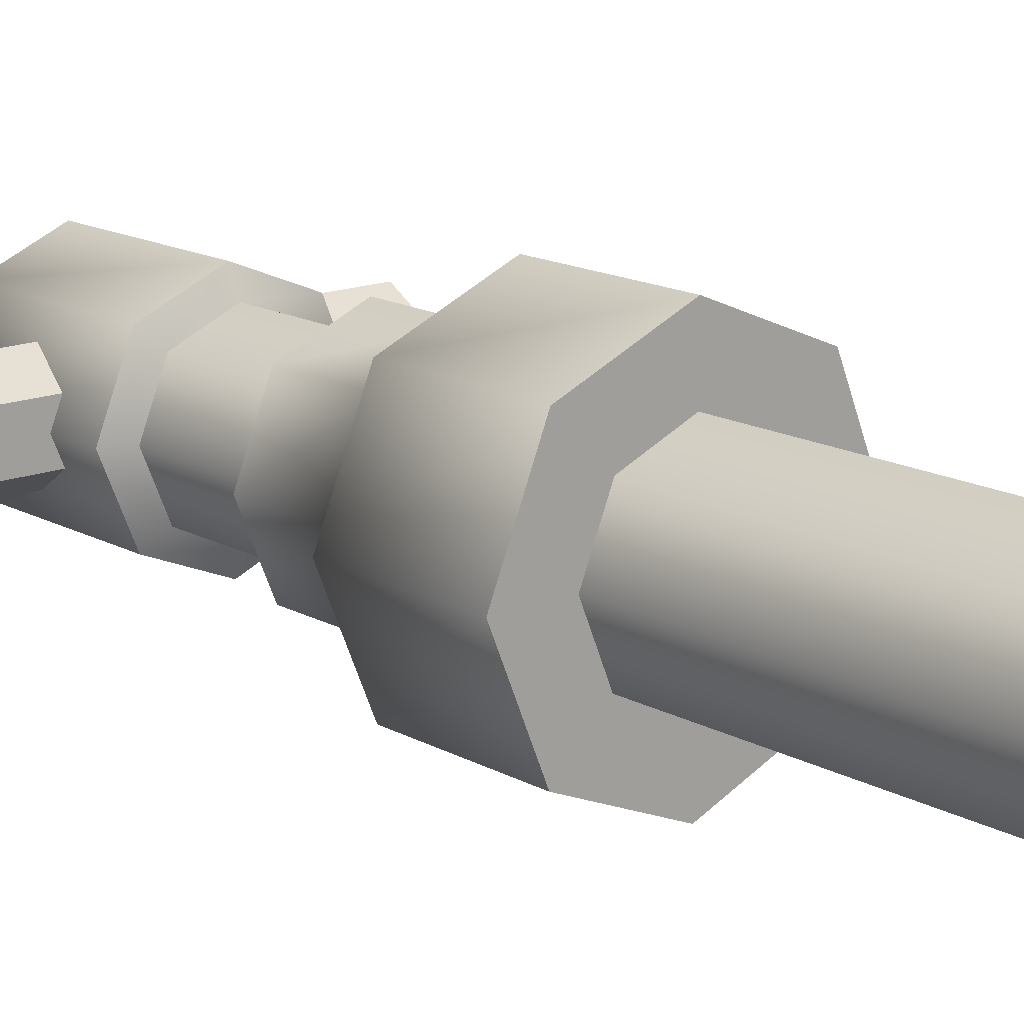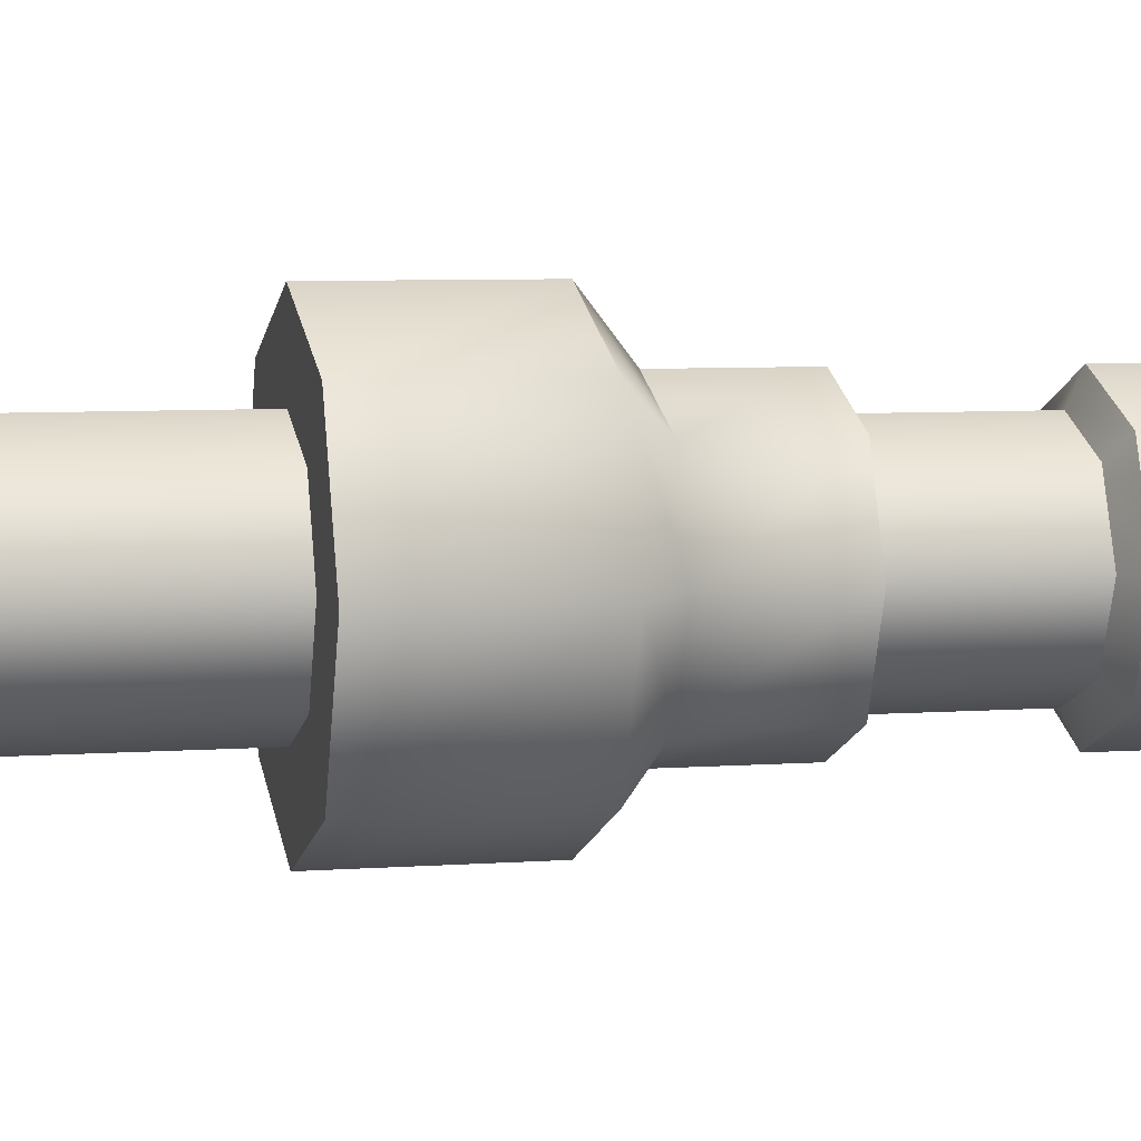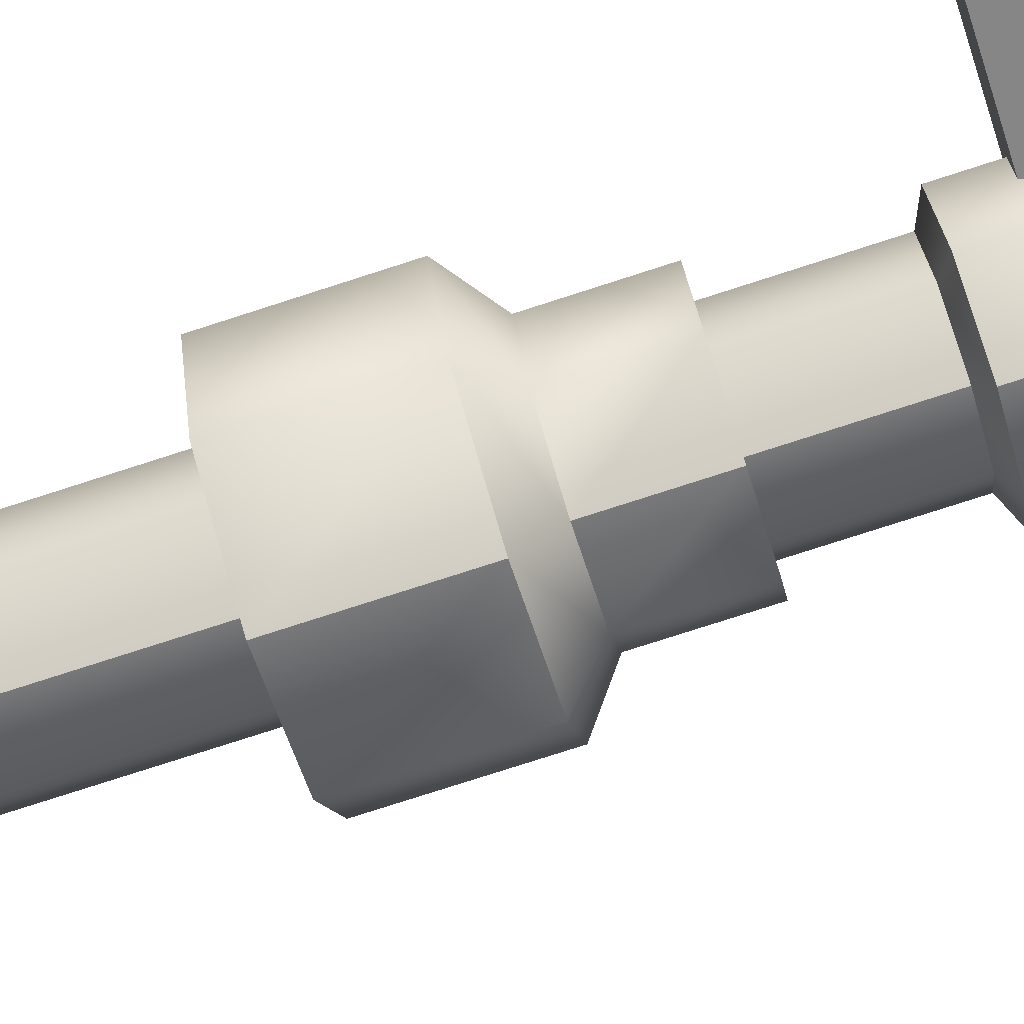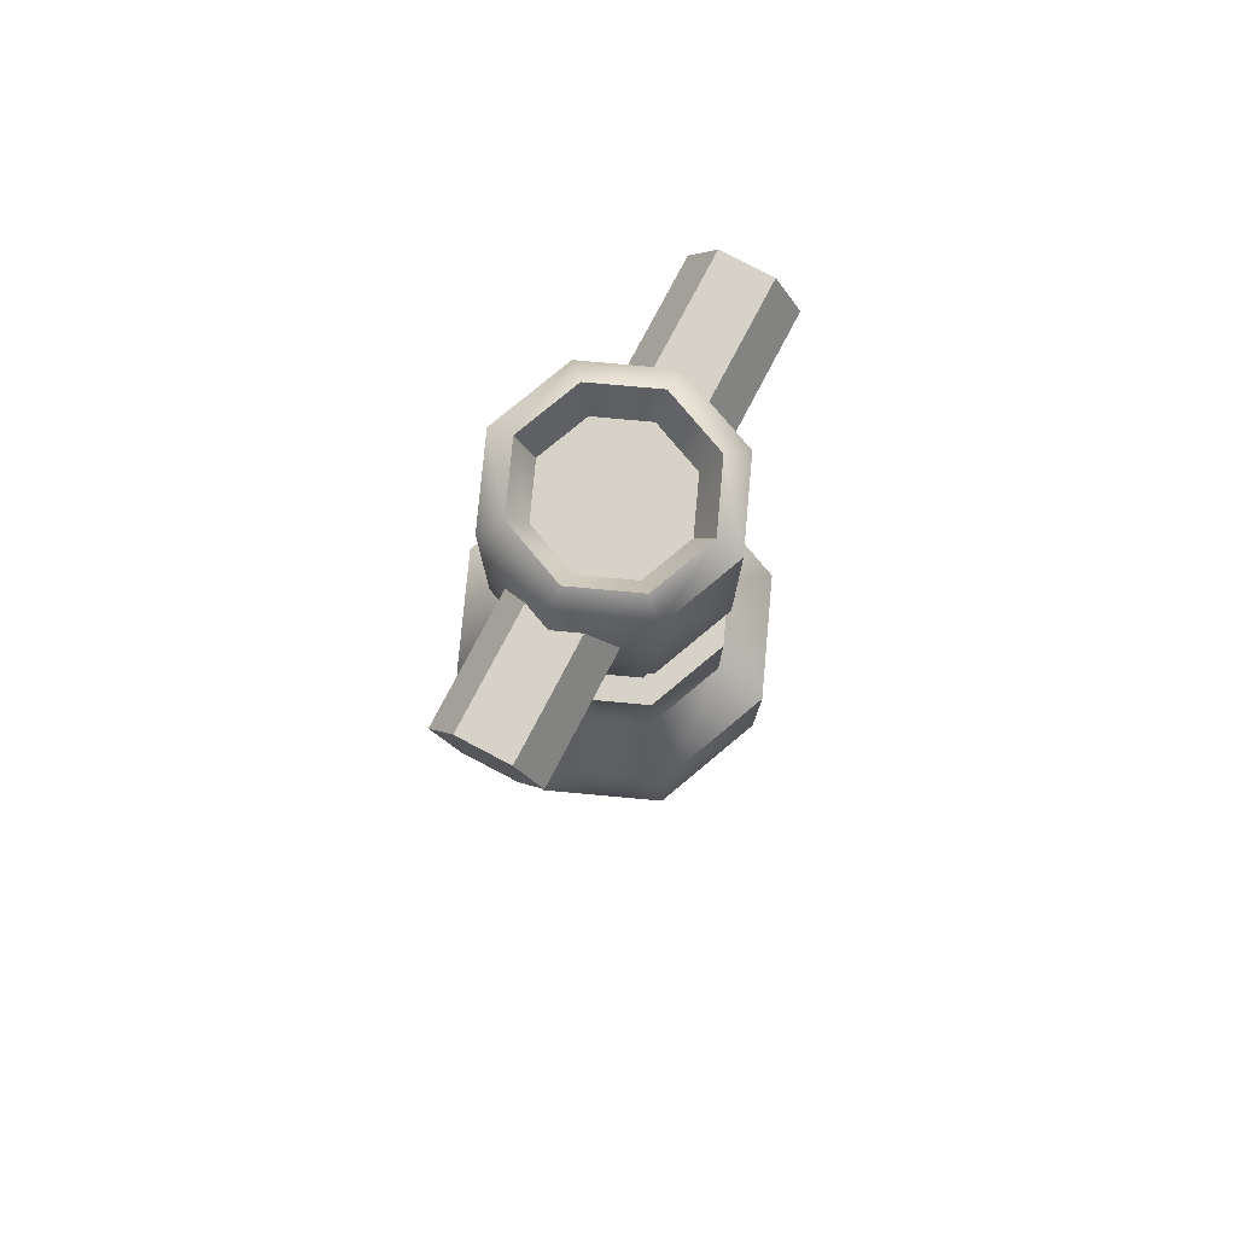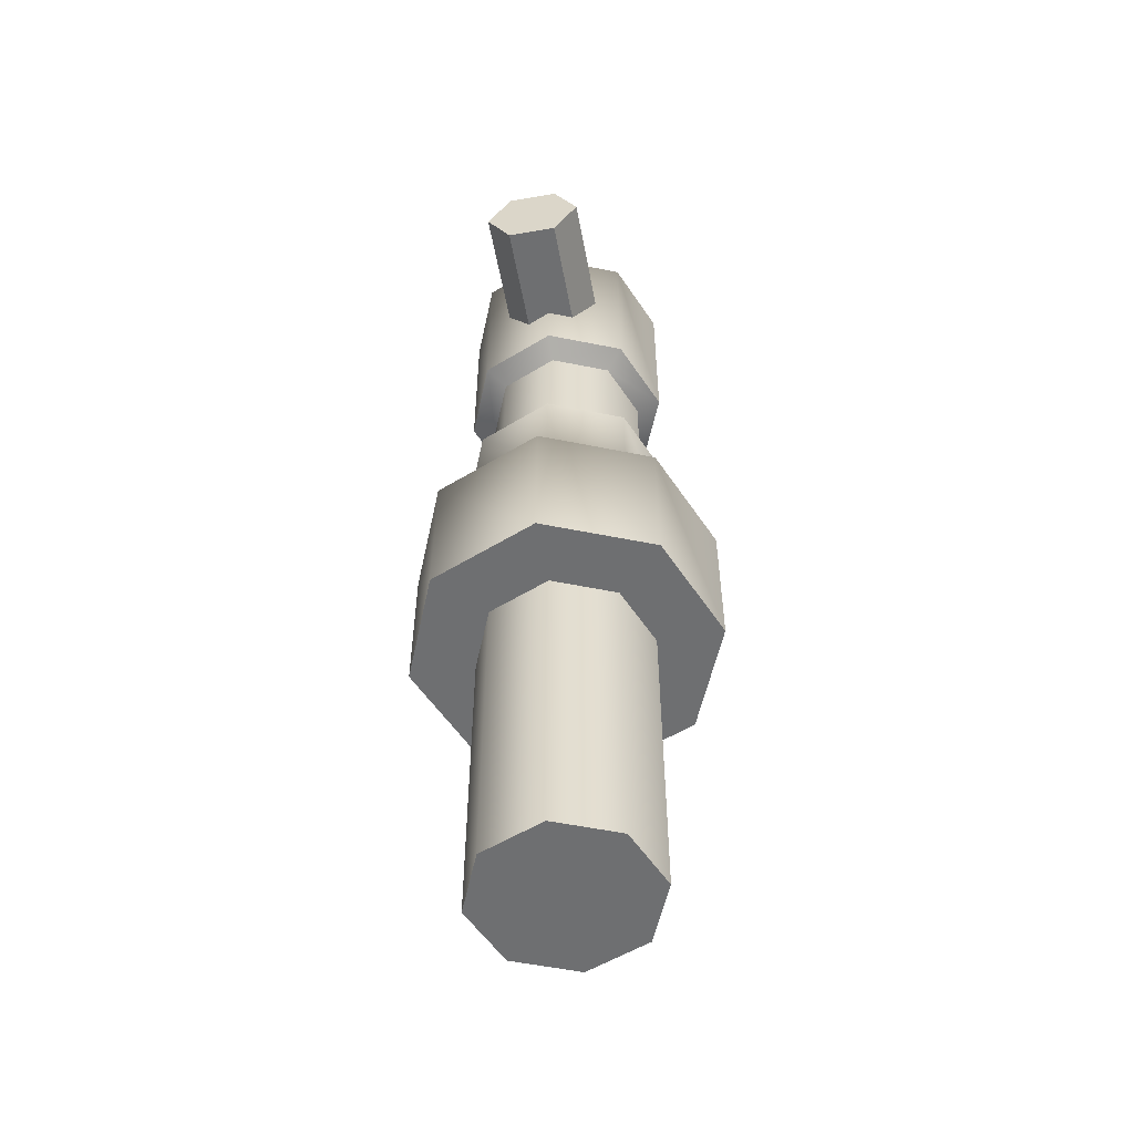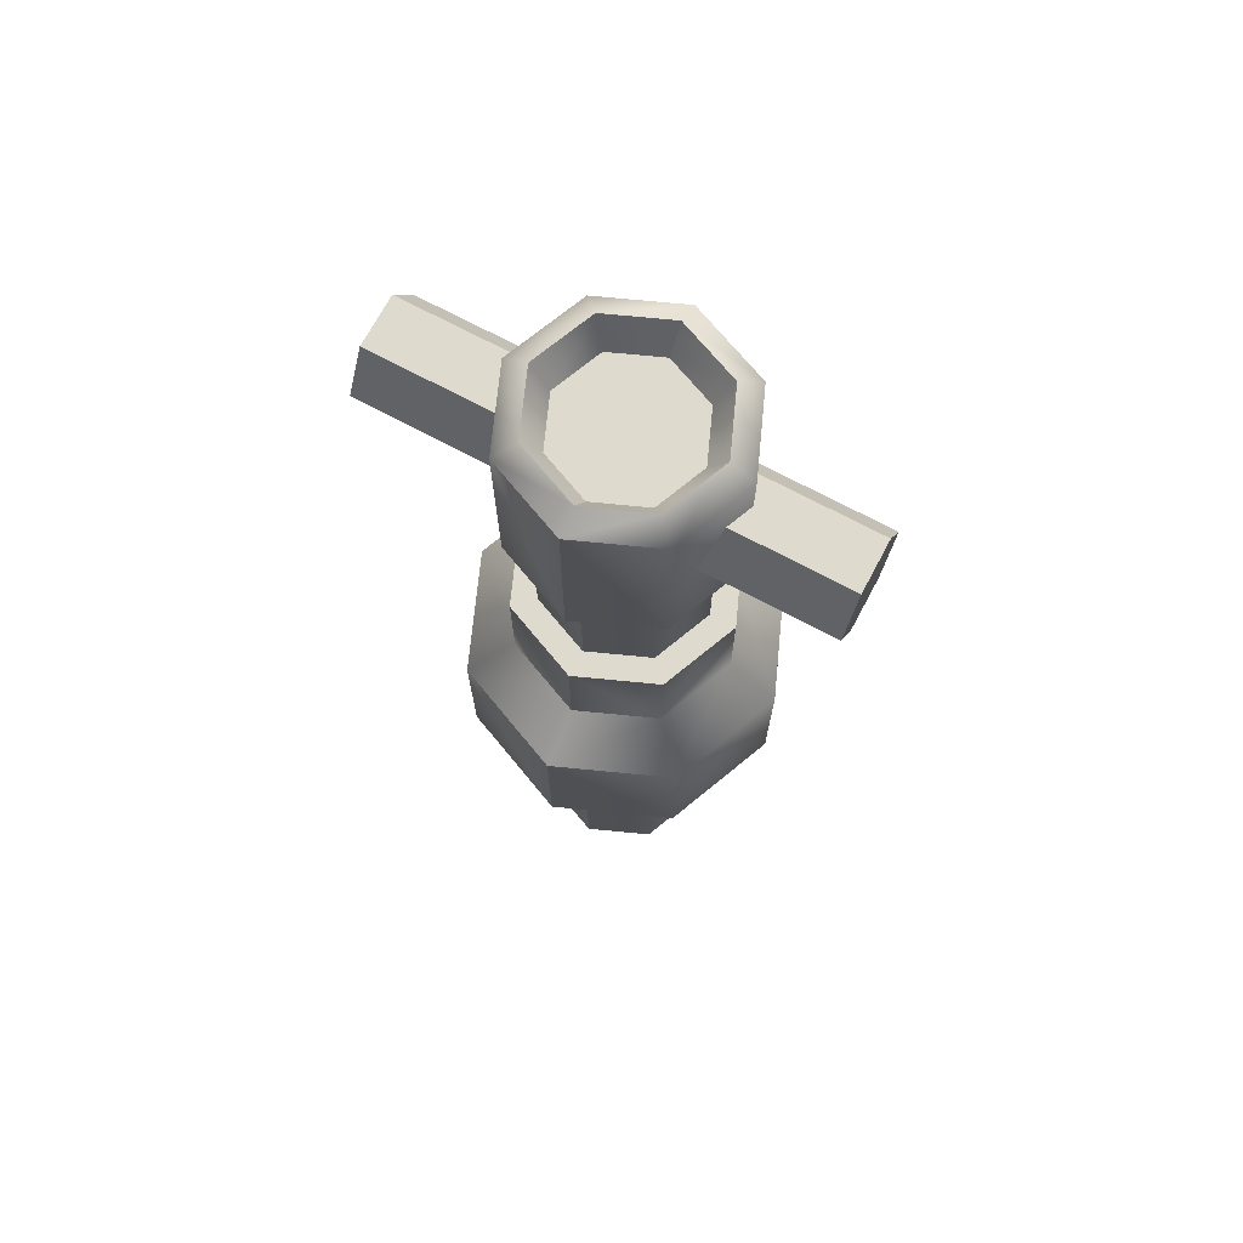
<metadata>
{"format":"obj","ext":"obj","renderer":"f3d","projection":"perspective","resolution":1024,"background":"white","views":[{"elev":15.4,"azim":-40.7,"up":"+Z"},{"elev":6.0,"azim":76.9,"up":"+Z"},{"elev":-78.6,"azim":107.8,"up":"+Z"},{"elev":78.0,"azim":117.7,"up":"+Y"},{"elev":-54.6,"azim":100.4,"up":"+Y"},{"elev":71.2,"azim":28.1,"up":"+Y"}]}
</metadata>
<code>
o sprinkler
v 0.01824 0.3235 -0.0187
v 0.07856 0.3235 -0.0187
v 0.01824 0.3073 -0.009351
v 0.07856 0.3073 -0.009351
v 0.01824 0.3073 0.009351
v 0.07856 0.3073 0.009351
v 0.01824 0.3235 0.0187
v 0.07856 0.3235 0.0187
v 0.01824 0.3397 0.009351
v 0.07856 0.3397 0.009351
v 0.01824 0.3397 -0.009351
v 0.07856 0.3397 -0.009351
v -0.08193 0.3235 -0.0187
v -0.02162 0.3235 -0.0187
v -0.08193 0.3073 -0.009351
v -0.02162 0.3073 -0.009351
v -0.08193 0.3073 0.009351
v -0.02162 0.3073 0.009351
v -0.08193 0.3235 0.0187
v -0.02162 0.3235 0.0187
v -0.08193 0.3397 0.009351
v -0.02162 0.3397 0.009351
v -0.08193 0.3397 -0.009351
v -0.02162 0.3397 -0.009351
v 0.000422 7.4e-05 -0.03314
v 0.02385 7.4e-05 -0.02343
v 0.03356 7.4e-05 0
v 0.02385 7.4e-05 0.02343
v 0.000422 7.4e-05 0.03314
v -0.02301 7.4e-05 0.02343
v -0.03271 7.4e-05 0
v -0.02301 7.4e-05 -0.02343
v 0.000422 0.1242 -0.03314
v 0.000422 0.1947 -0.04
v 0.02871 0.1947 -0.02828
v 0.02385 0.1242 -0.02343
v 0.04042 0.1947 0
v 0.03356 0.1242 0
v 0.02871 0.1947 0.02828
v 0.02385 0.1242 0.02343
v 0.000422 0.1947 0.04
v 0.000422 0.1242 0.03314
v -0.02786 0.1947 0.02828
v -0.02301 0.1242 0.02343
v -0.03958 0.1947 0
v -0.03271 0.1242 0
v -0.02786 0.1947 -0.02828
v -0.02301 0.1242 -0.02343
v 0.000422 0.1242 -0.05786
v 0.000422 0.181 -0.05786
v 0.04133 0.181 -0.04091
v 0.04133 0.1242 -0.04091
v 0.05828 0.181 0
v 0.05828 0.1242 0
v 0.04133 0.181 0.04091
v 0.04133 0.1242 0.04091
v 0.000422 0.181 0.05786
v 0.000422 0.1242 0.05786
v -0.04049 0.181 0.04091
v -0.04049 0.1242 0.04091
v -0.05743 0.181 0
v -0.05743 0.1242 0
v -0.04049 0.181 -0.04091
v -0.04049 0.1242 -0.04091
v 0.000422 0.2334 -0.04
v 0.02871 0.2334 -0.02828
v 0.04042 0.2334 0
v 0.02871 0.2334 0.02828
v 0.000422 0.2334 0.04
v -0.02786 0.2334 0.02828
v -0.03958 0.2334 0
v -0.02786 0.2334 -0.02828
v 0.000422 0.2334 -0.03051
v 0.022 0.2334 -0.02158
v 0.03094 0.2334 0
v 0.022 0.2334 0.02158
v 0.000422 0.2334 0.03051
v -0.02115 0.2334 0.02158
v -0.03009 0.2334 0
v -0.02115 0.2334 -0.02158
v 0.000422 0.2837 -0.03051
v 0.022 0.2837 -0.02158
v 0.03094 0.2837 0
v 0.022 0.2837 0.02158
v 0.000422 0.2837 0.03051
v -0.02115 0.2837 0.02158
v -0.03009 0.2837 0
v -0.02115 0.2837 -0.02158
v 0.01789 0.3506 -0.01747
v 0.000422 0.3506 -0.02471
v 0.000422 0.2881 -0.03989
v 0.02513 0.3506 0
v 0.01789 0.3506 0.01747
v 0.000422 0.3506 0.02471
v -0.01705 0.3506 0.01747
v -0.02429 0.3506 0
v -0.01705 0.3506 -0.01747
v 0.02863 0.2881 -0.02821
v 0.04031 0.2881 0
v 0.02863 0.2881 0.02821
v 0.000422 0.2881 0.03989
v -0.02779 0.2881 0.02821
v -0.03947 0.2881 0
v -0.02779 0.2881 -0.02821
v 0.02863 0.3567 -0.02821
v 0.000422 0.3567 -0.03989
v 0.04031 0.3567 0
v 0.02863 0.3567 0.02821
v 0.000422 0.3567 0.03989
v -0.02779 0.3567 0.02821
v -0.03947 0.3567 0
v -0.02779 0.3567 -0.02821
v 0.02256 0.3622 -0.02214
v 0.000422 0.3622 -0.03131
v 0.03173 0.3622 0
v 0.02256 0.3622 0.02214
v 0.000422 0.3622 0.03131
v -0.02172 0.3622 0.02214
v -0.03088 0.3622 0
v -0.02172 0.3622 -0.02214
f 1 2 4 3
f 3 4 6 5
f 5 6 8 7
f 7 8 10 9
f 4 2 12 10 8 6
f 9 10 12 11
f 11 12 2 1
f 1 3 5 7 9 11
f 13 14 16 15
f 15 16 18 17
f 17 18 20 19
f 19 20 22 21
f 16 14 24 22 20 18
f 21 22 24 23
f 23 24 14 13
f 13 15 17 19 21 23
f 66 65 73 74
f 65 72 80 73
f 71 70 78 79
f 69 68 76 77
f 67 66 74 75
f 72 71 79 80
f 70 69 77 78
f 68 67 75 76
f 25 26 27 28 29 30 31 32
f 32 48 33 25
f 41 43 59 57
f 31 46 48 32
f 36 33 49 52
f 30 44 46 31
f 44 42 58 60
f 29 42 44 30
f 35 37 53 51
f 28 40 42 29
f 43 45 61 59
f 27 38 40 28
f 38 36 52 54
f 26 36 38 27
f 46 44 60 62
f 25 33 36 26
f 37 39 55 53
f 64 63 50 49
f 62 61 63 64
f 60 59 61 62
f 58 57 59 60
f 56 55 57 58
f 54 53 55 56
f 52 51 53 54
f 49 50 51 52
f 33 48 64 49
f 34 35 51 50
f 42 40 56 58
f 47 34 50 63
f 39 41 57 55
f 48 46 62 64
f 40 38 54 56
f 45 47 63 61
f 47 72 65 34
f 45 71 72 47
f 43 70 71 45
f 41 69 70 43
f 39 68 69 41
f 37 67 68 39
f 35 66 67 37
f 34 65 66 35
f 83 82 98 99
f 88 87 103 104
f 86 85 101 102
f 84 83 99 100
f 82 81 91 98
f 81 88 104 91
f 87 86 102 103
f 85 84 100 101
f 80 88 81 73
f 79 87 88 80
f 78 86 87 79
f 77 85 86 78
f 76 84 85 77
f 75 83 84 76
f 74 82 83 75
f 73 81 82 74
f 91 106 105 98
f 98 105 107 99
f 99 107 108 100
f 100 108 109 101
f 101 109 110 102
f 102 110 111 103
f 89 90 97 96 95 94 93 92
f 103 111 112 104
f 104 112 106 91
f 114 113 105 106
f 113 115 107 105
f 115 116 108 107
f 116 117 109 108
f 117 118 110 109
f 118 119 111 110
f 119 120 112 111
f 120 114 106 112
f 90 89 113 114
f 89 92 115 113
f 92 93 116 115
f 93 94 117 116
f 94 95 118 117
f 95 96 119 118
f 96 97 120 119
f 97 90 114 120

</code>
